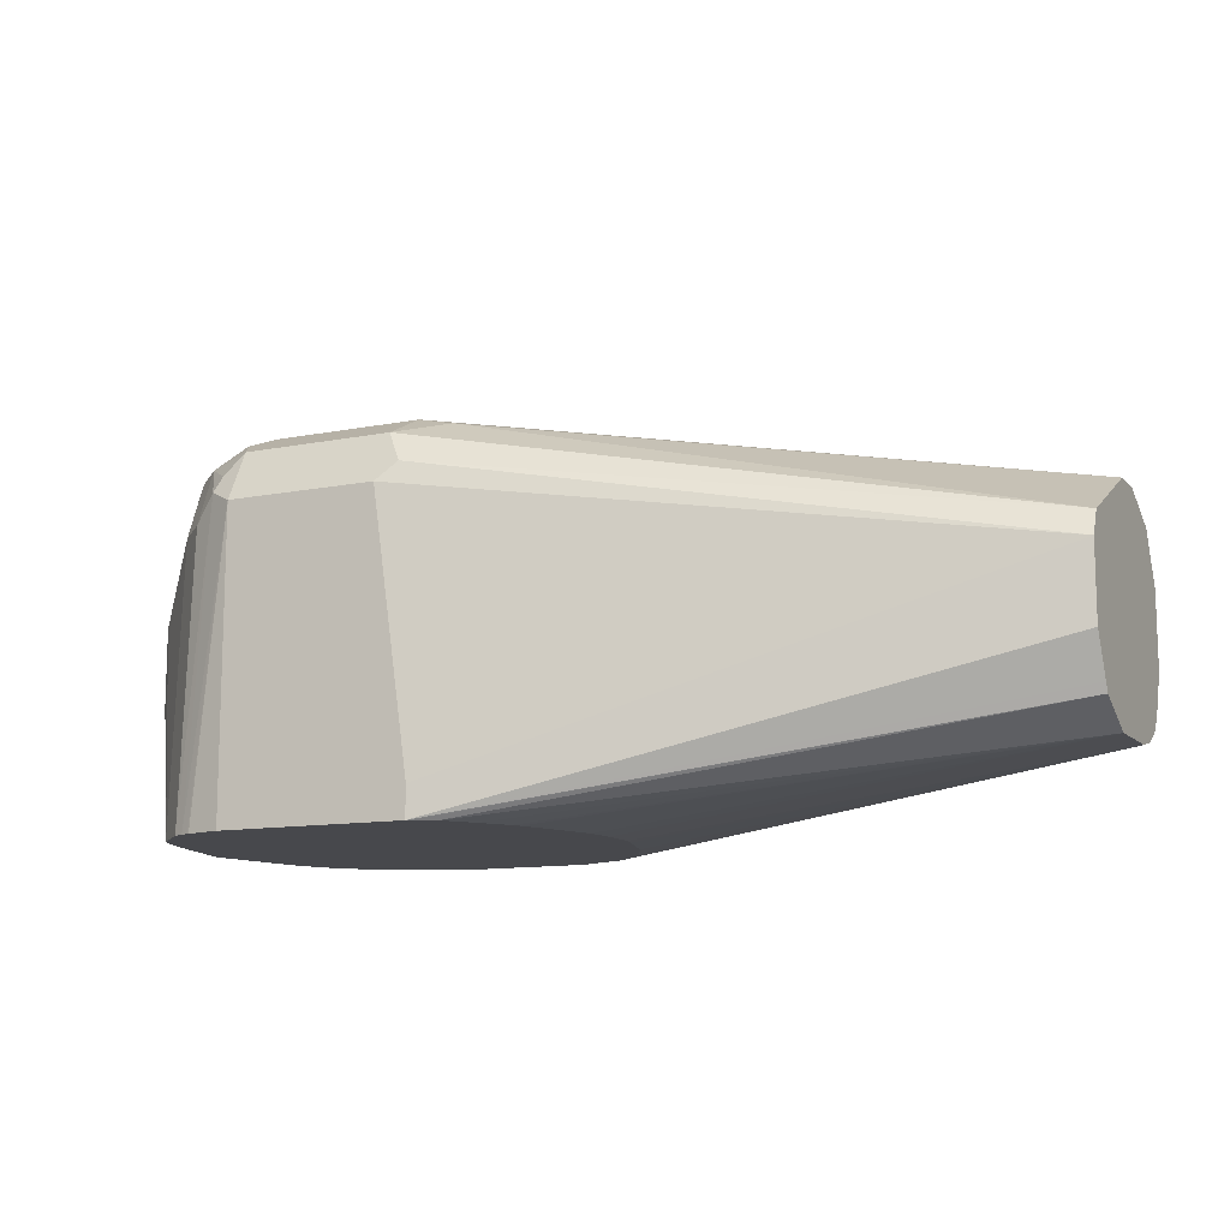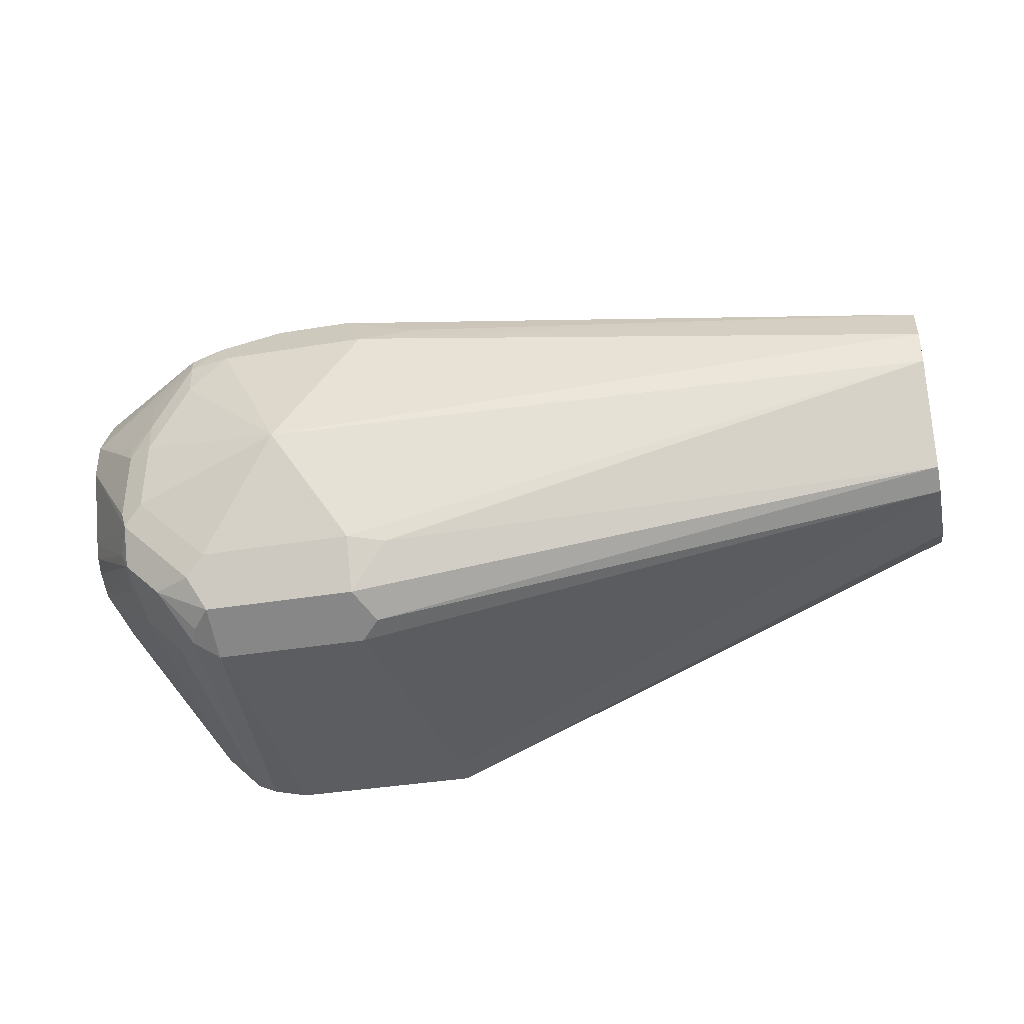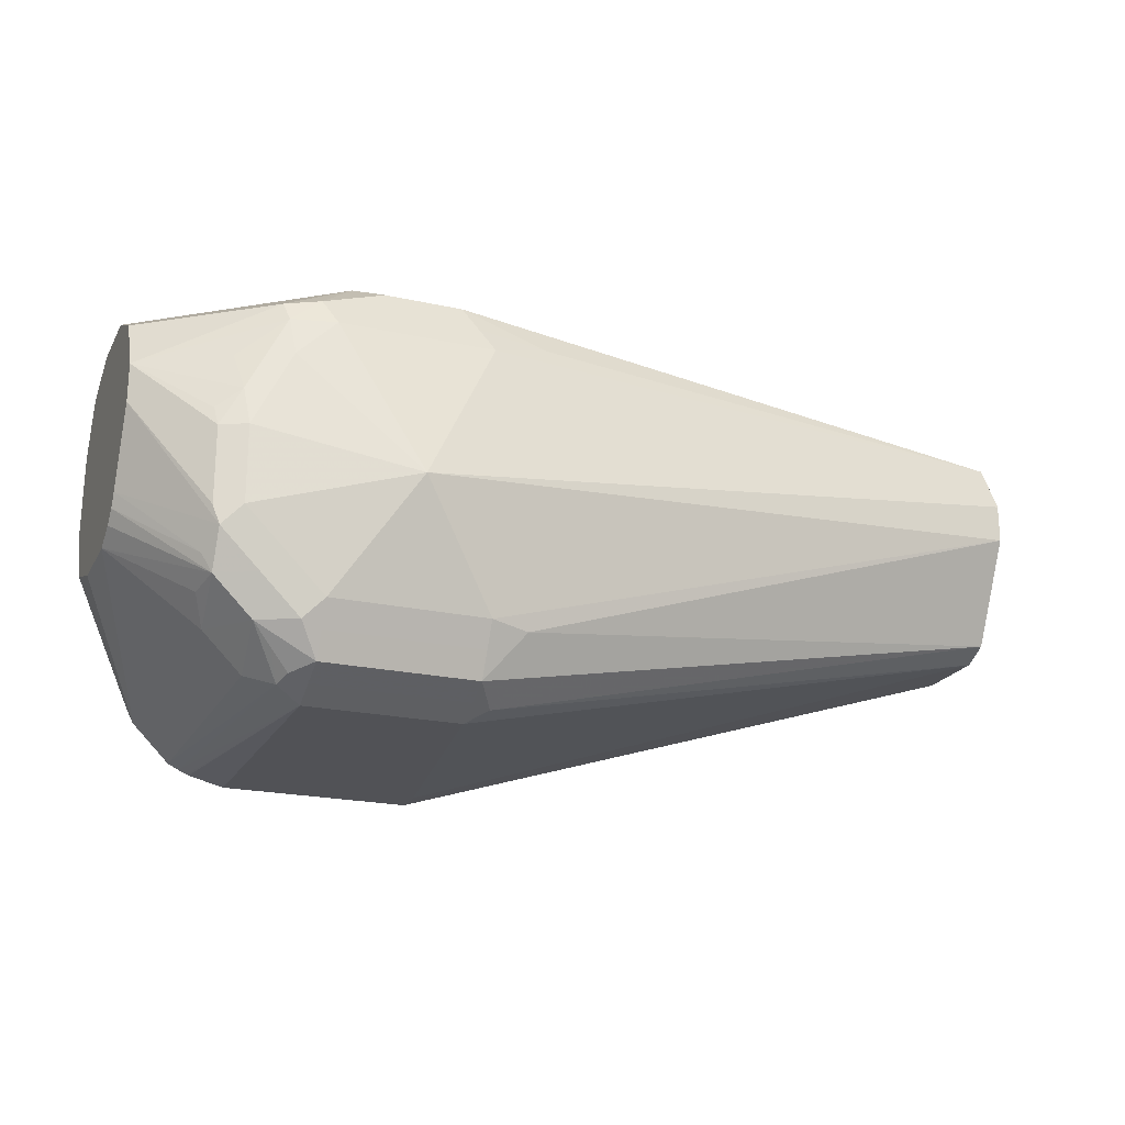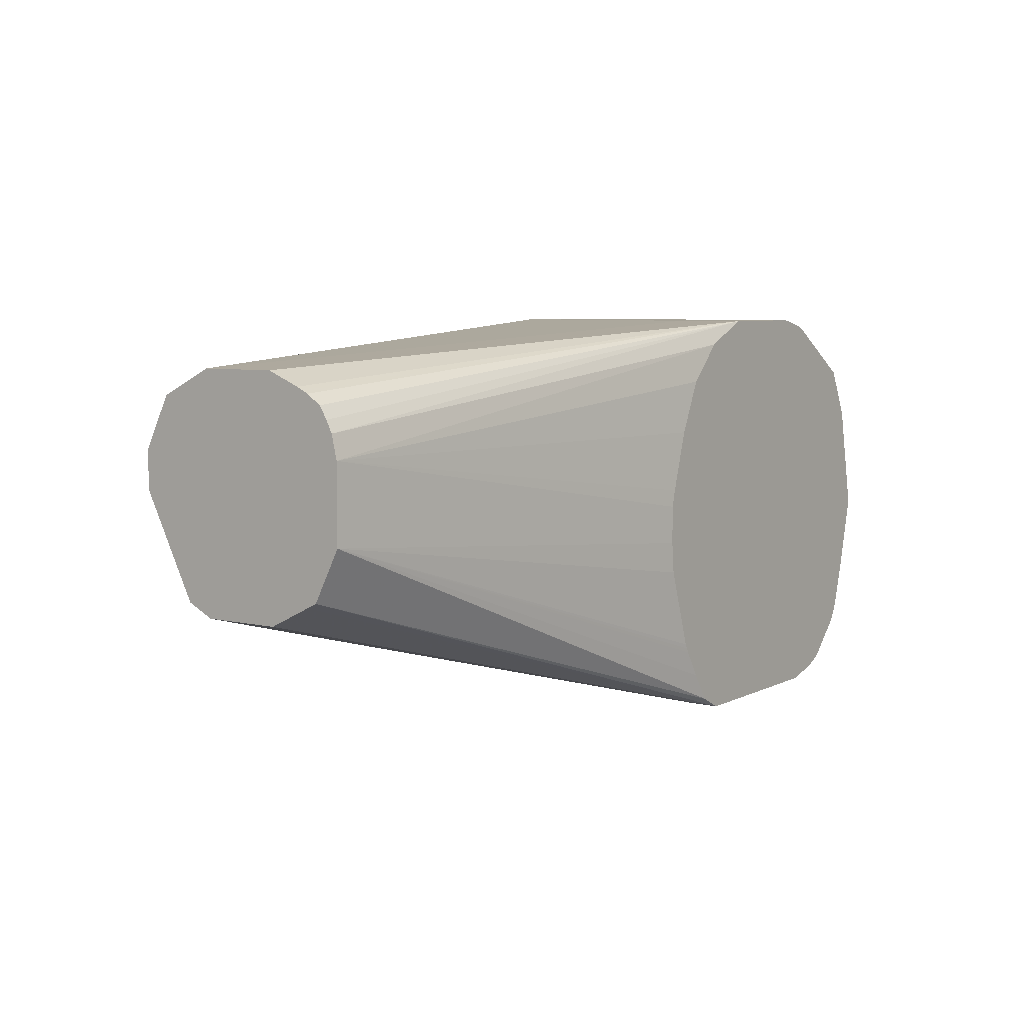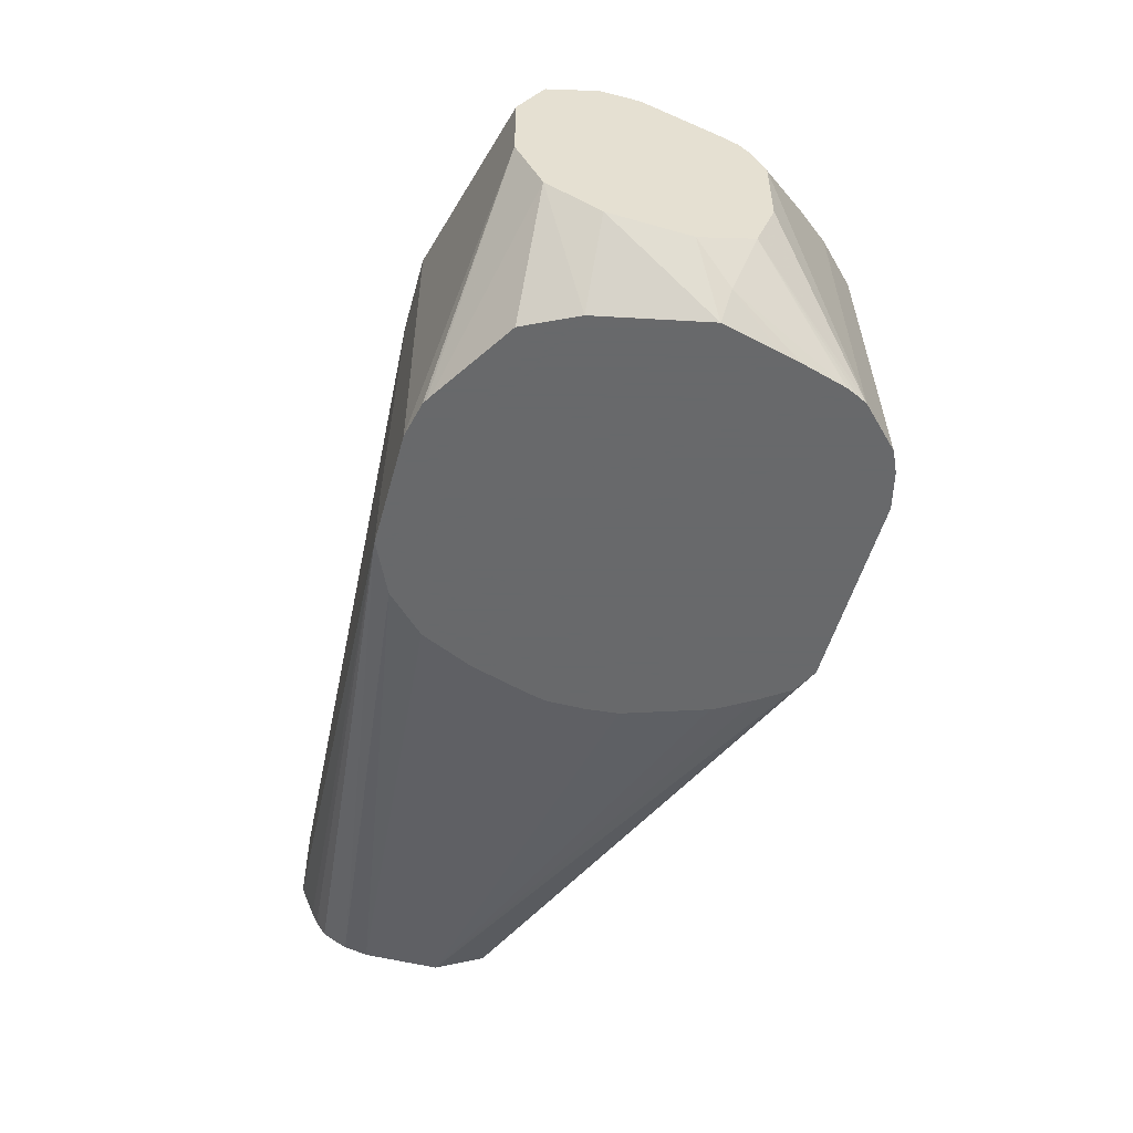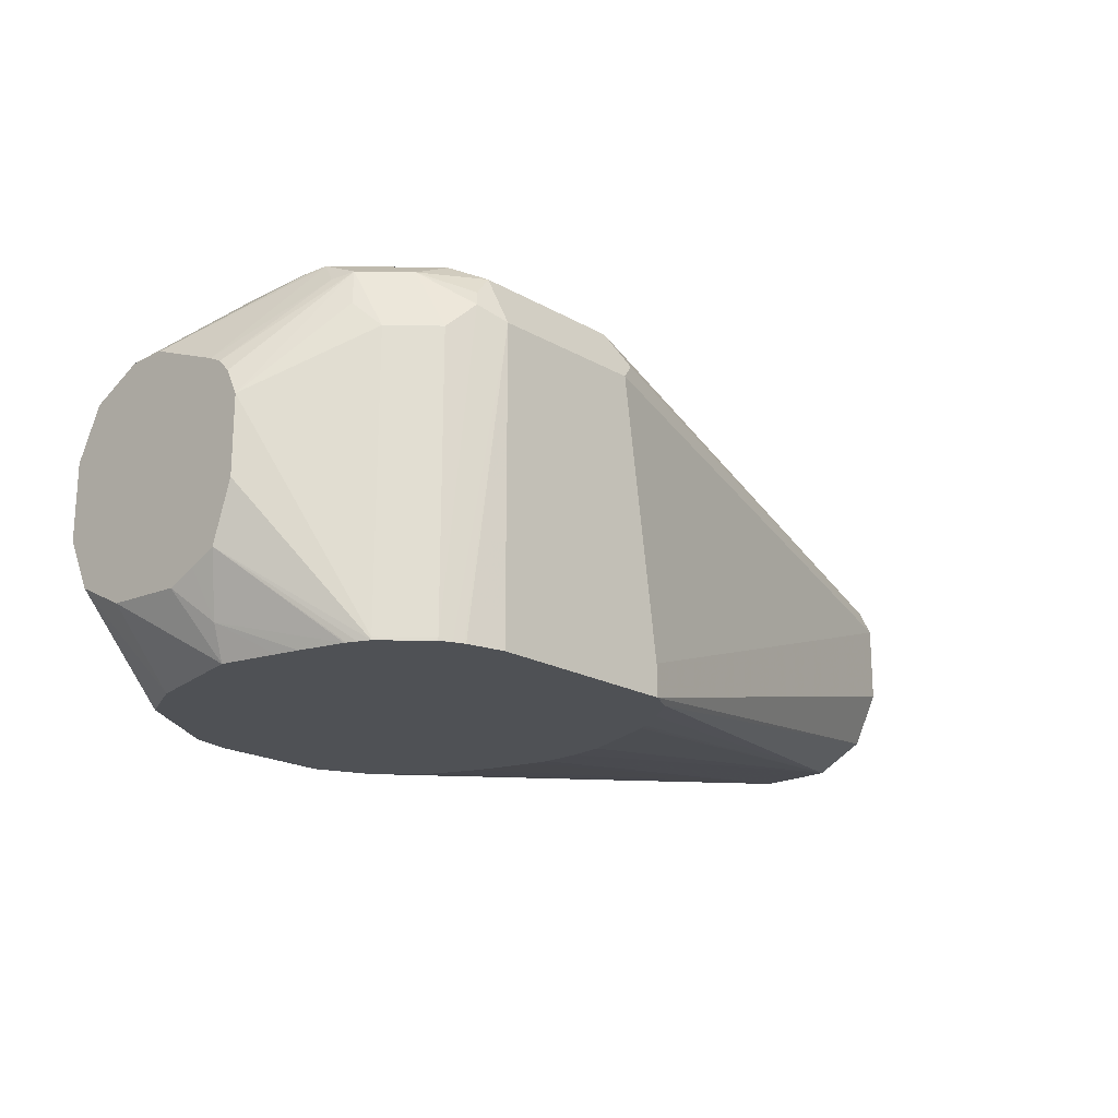
<metadata>
{"format":"obj","ext":"obj","renderer":"f3d","projection":"perspective","resolution":1024,"background":"white","views":[{"elev":-11.6,"azim":-154.7,"up":"+Y"},{"elev":-37.1,"azim":-167.9,"up":"+Z"},{"elev":-21.2,"azim":158.4,"up":"+Z"},{"elev":6.4,"azim":-55.0,"up":"+Z"},{"elev":-52.6,"azim":74.6,"up":"+Y"},{"elev":-19.7,"azim":133.4,"up":"+Y"}]}
</metadata>
<code>
v -0.03322 3.68e-06 -0.4647
v -0.03322 -0.0302 -0.4647
v -0.01663 0.09957 -0.4647
v -0.2912 0.06638 -0.4813
v 0.01657 -0.0302 -0.4647
v -0.2912 0.03321 -0.4813
v -0.2912 0.01913 -0.4872
v -0.2912 0.01408 -0.4897
v -0.2912 0.007949 -0.4939
v -0.2912 0.004785 -0.4993
v -0.2912 0.002271 -0.5044
v -0.05586 -0.0302 -0.4753
v 0.01657 0.09957 -0.4647
v -0.01108 0.1106 -0.4702
v -0.02215 0.1217 -0.4758
v -0.2912 0.08851 -0.4924
v 0.03191 -0.0302 -0.4681
v 0.1084 0.03321 -0.4813
v -0.2912 3.68e-06 -0.5145
v -0.07245 -0.0302 -0.4919
v 0.02213 0.1106 -0.4702
v 0.1084 0.06638 -0.4813
v 0.01106 0.1217 -0.4758
v -0.02766 0.1272 -0.4869
v -0.05809 0.1245 -0.4896
v -0.2912 0.09957 -0.5145
v -0.03322 0.1328 -0.4979
v 0.0339 -0.0302 -0.4691
v 0.1084 0.01108 -0.4924
v 0.03601 -0.0302 -0.4704
v -0.2912 3.68e-06 -0.5477
v -0.09275 -0.0302 -0.5477
v -0.09095 -0.0302 -0.5404
v -0.08301 -0.0302 -0.5145
v 0.03871 0.1272 -0.4869
v 0.1084 0.08405 -0.4901
v 0.1084 0.08851 -0.4924
v 0.05393 0.1245 -0.4896
v -0.2912 0.09957 -0.5311
v -1.077e-05 0.1494 -0.5643
v 0.03316 0.1328 -0.4979
v 0.1084 0.008125 -0.4983
v 0.07192 -0.0302 -0.4924
v 0.07646 -0.0302 -0.5015
v 0.08197 -0.0302 -0.5125
v 0.08295 -0.0302 -0.5145
v -0.2912 0.01108 -0.5698
v -0.06087 -0.0302 -0.6417
v -0.06983 -0.0302 -0.629
v -0.07738 -0.0302 -0.6169
v -0.07859 -0.0302 -0.6148
v -0.07961 -0.0302 -0.6128
v -0.09142 -0.0302 -0.5779
v -0.09275 -0.0302 -0.5643
v 0.05185 0.1286 -0.4979
v 0.1084 0.09075 -0.4968
v 0.1084 0.09957 -0.5145
v -0.2912 0.09706 -0.5362
v -0.03322 0.1328 -0.6141
v -0.0498 0.1286 -0.6161
v 0.04978 0.1328 -0.5145
v 0.06636 0.1328 -0.5477
v 0.06636 0.1328 -0.5809
v 0.04978 0.1328 -0.5975
v 0.03316 0.1328 -0.6141
v 0.1084 3.68e-06 -0.5145
v 0.09277 -0.0302 -0.5613
v -0.2912 0.01516 -0.5719
v -0.0498 -0.0302 -0.6473
v -0.0518 -0.0302 -0.6463
v 0.07192 0.1217 -0.5145
v 0.06844 0.1286 -0.5311
v 0.1084 0.09957 -0.5311
v 0.07743 0.1272 -0.5477
v 0.0788 0.1245 -0.5394
v -0.2912 0.08851 -0.5532
v -0.03322 0.1272 -0.6251
v -0.03322 0.1217 -0.6362
v -0.2912 0.07744 -0.5753
v 0.07743 0.1272 -0.5809
v 0.07466 0.1286 -0.5892
v 0.05807 0.1286 -0.6058
v 0.04149 0.1286 -0.6224
v 0.03316 0.1272 -0.6251
v 0.1084 -0.00193 -0.5487
v 0.0869 -0.0302 -0.5848
v 0.09957 -0.01659 -0.5643
v -0.2912 0.03321 -0.5809
v -0.0498 -0.01659 -0.6473
v 0.03316 -0.0302 -0.6473
v 0.1084 0.08589 -0.5643
v 0.03316 0.1217 -0.6362
v -0.03322 0.1106 -0.6417
v -0.04151 0.1079 -0.6431
v -0.2912 0.06638 -0.5809
v 0.0788 0.1182 -0.5975
v 0.07466 0.1203 -0.6058
v 0.05807 0.1203 -0.6224
v 0.1084 0.003308 -0.561
v 0.08443 -0.0302 -0.5945
v 0.1084 0.008406 -0.5725
v 0.07908 -0.0302 -0.613
v -0.03322 0.09957 -0.6473
v 0.03316 0.09957 -0.6473
v 0.04872 -0.0302 -0.6434
v 0.1084 0.08294 -0.5702
v 0.04978 0.1162 -0.6307
v 0.04149 0.112 -0.639
v 0.03316 0.1106 -0.6417
v 0.1084 0.07744 -0.5753
v 0.1084 0.06638 -0.5809
v 0.07743 0.1051 -0.6085
v 0.07192 0.09403 -0.6196
v 0.0553 0.09403 -0.6362
v 0.04423 0.1051 -0.6417
v 0.1084 0.03321 -0.5809
v 0.07876 -0.0302 -0.6138
v 0.077 -0.0302 -0.6177
v 0.07466 -0.0302 -0.6224
v 0.05338 -0.0302 -0.6413
v 0.04951 -0.0302 -0.6431
v 0.07466 -0.02904 -0.6224
v 0.05807 -0.02904 -0.639
v 0.06042 -0.0302 -0.6366
v 0.05807 -0.0302 -0.639
f 57 75 72
f 57 72 71
f 58 60 76
f 59 65 84
f 62 80 63
f 59 77 60
f 60 77 78
f 60 78 79
f 60 79 76
f 62 72 74
f 62 74 80
f 57 74 75
f 59 84 77
f 63 82 83
f 63 81 82
f 63 83 64
f 64 83 65
f 65 83 84
f 67 86 87
f 67 87 85
f 68 88 69
f 69 88 95
f 69 95 89
f 69 89 103
f 69 103 104
f 57 80 74
f 69 104 90
f 63 80 81
f 66 67 85
f 40 62 63
f 55 62 61
f 72 75 74
f 31 50 51
f 31 51 52
f 31 52 53
f 31 53 54
f 35 38 55
f 35 55 41
f 37 56 38
f 38 56 57
f 38 57 55
f 39 40 59
f 39 59 60
f 39 60 58
f 40 41 61
f 40 61 62
f 40 63 64
f 40 64 65
f 40 65 59
f 41 55 61
f 42 46 66
f 46 67 66
f 47 68 69
f 47 69 70
f 47 70 48
f 55 57 71
f 55 71 72
f 55 72 62
f 57 73 80
f 73 91 81
f 97 110 111
f 77 84 92
f 97 113 98
f 98 113 114
f 98 114 115
f 98 115 107
f 101 102 117
f 101 117 118
f 101 118 119
f 101 119 116
f 104 109 115
f 104 115 120
f 104 120 121
f 104 121 105
f 107 115 108
f 108 115 109
f 111 122 113
f 111 113 112
f 111 116 119
f 111 119 122
f 113 122 123
f 113 123 114
f 114 123 115
f 115 123 120
f 119 124 122
f 120 123 125
f 122 124 123
f 123 124 125
f 31 49 50
f 97 112 113
f 97 111 112
f 97 106 110
f 96 106 97
f 77 92 78
f 78 92 109
f 78 109 93
f 78 93 94
f 78 94 79
f 79 94 95
f 81 91 96
f 81 96 97
f 81 97 82
f 82 97 98
f 82 98 83
f 83 92 84
f 83 98 92
f 73 81 80
f 85 87 99
f 87 101 99
f 87 100 102
f 87 102 101
f 89 95 103
f 90 104 105
f 91 106 96
f 92 98 107
f 92 107 108
f 92 108 109
f 93 103 94
f 93 109 104
f 93 104 103
f 94 103 95
f 86 100 87
f 31 48 49
f 17 28 18
f 29 46 42
f 2 119 118
f 2 118 117
f 2 117 102
f 2 102 100
f 2 100 86
f 2 86 67
f 2 67 46
f 2 46 45
f 2 45 44
f 2 44 43
f 2 43 30
f 2 30 28
f 2 28 17
f 2 17 5
f 3 13 21
f 3 21 14
f 3 14 15
f 3 15 4
f 4 16 26
f 4 26 39
f 4 39 58
f 4 58 76
f 4 76 79
f 4 79 95
f 4 95 88
f 4 88 68
f 4 68 47
f 2 124 119
f 4 47 31
f 2 125 124
f 2 121 120
f 1 2 5
f 1 5 13
f 1 13 3
f 1 3 4
f 1 4 6
f 1 6 2
f 2 6 7
f 2 7 8
f 2 8 9
f 2 9 10
f 2 10 11
f 2 11 12
f 2 12 20
f 2 20 34
f 2 34 33
f 2 33 32
f 2 32 54
f 2 54 53
f 2 53 52
f 2 52 51
f 2 51 50
f 2 50 49
f 2 49 48
f 2 48 70
f 2 70 69
f 2 69 90
f 2 90 105
f 2 120 125
f 4 31 19
f 2 105 121
f 4 11 10
f 18 73 57
f 18 57 56
f 18 56 37
f 18 37 36
f 18 36 22
f 18 28 30
f 18 30 29
f 19 31 54
f 19 54 32
f 19 32 33
f 19 33 34
f 19 34 20
f 21 22 36
f 21 36 37
f 21 37 38
f 21 38 35
f 24 35 41
f 24 41 27
f 24 27 25
f 26 27 40
f 26 40 39
f 27 41 40
f 29 30 43
f 29 43 44
f 29 44 45
f 29 45 46
f 4 19 11
f 18 91 73
f 18 106 91
f 21 35 23
f 18 111 110
f 4 10 9
f 18 110 106
f 4 9 8
f 4 8 7
f 4 7 6
f 4 15 16
f 5 17 18
f 5 18 22
f 5 22 13
f 12 19 20
f 13 22 21
f 14 21 23
f 14 23 15
f 15 23 35
f 11 19 12
f 18 66 85
f 15 24 25
f 15 25 16
f 16 25 27
f 16 27 26
f 31 47 48
f 18 29 42
f 18 42 66
f 18 85 99
f 18 99 101
f 18 101 116
f 15 35 24
f 18 116 111

</code>
